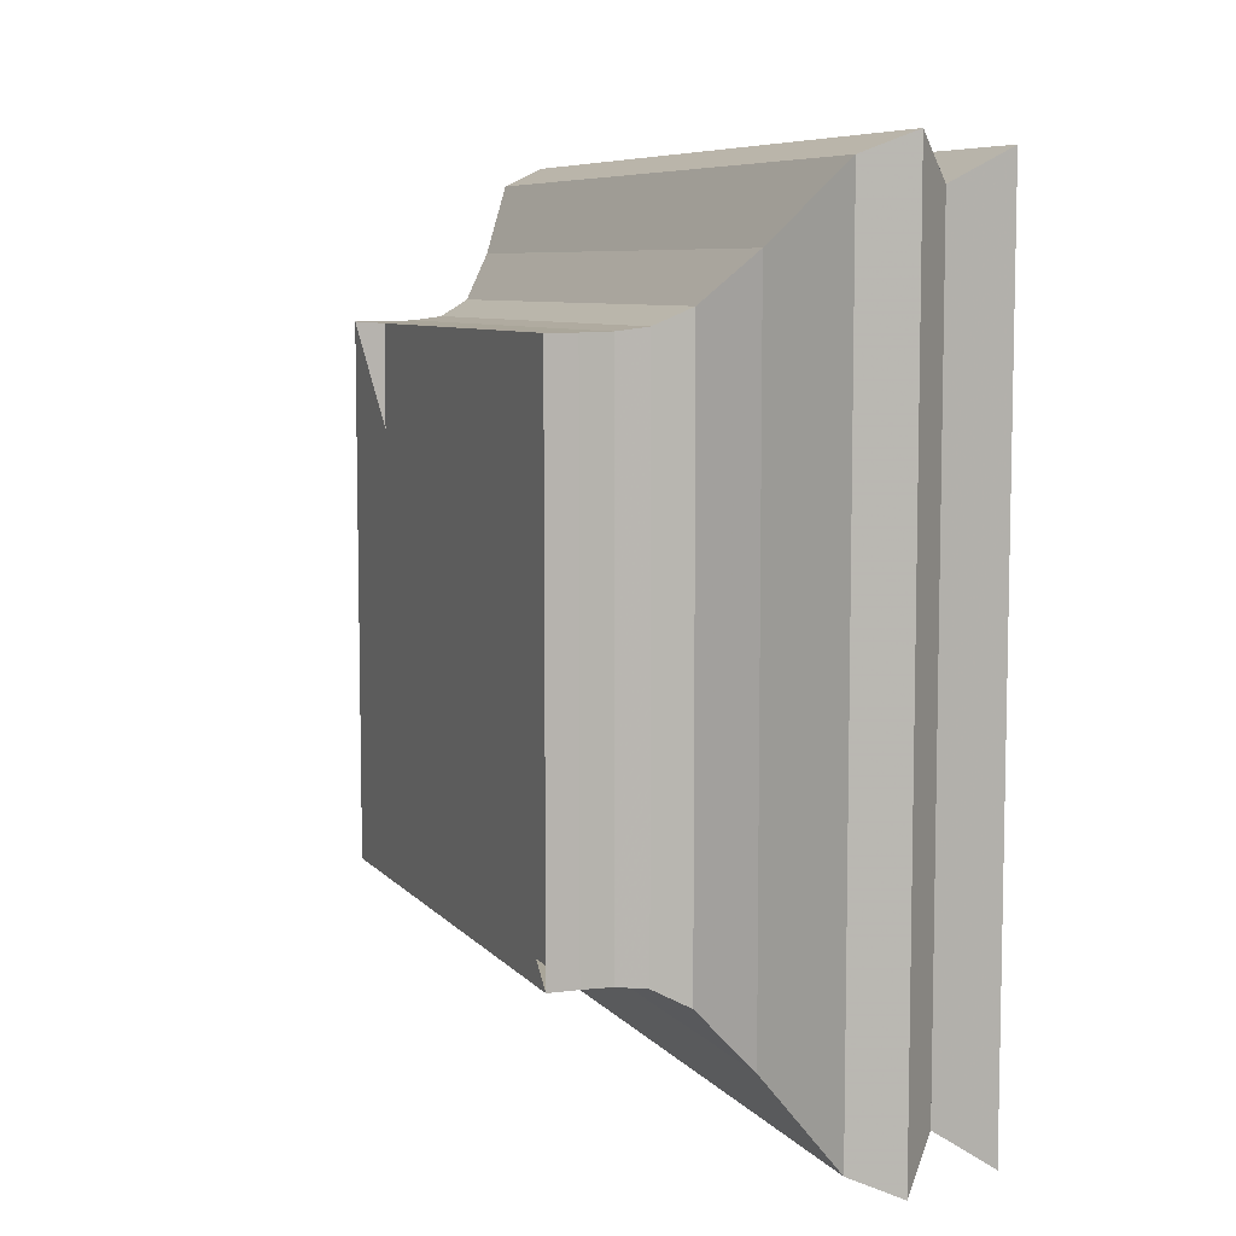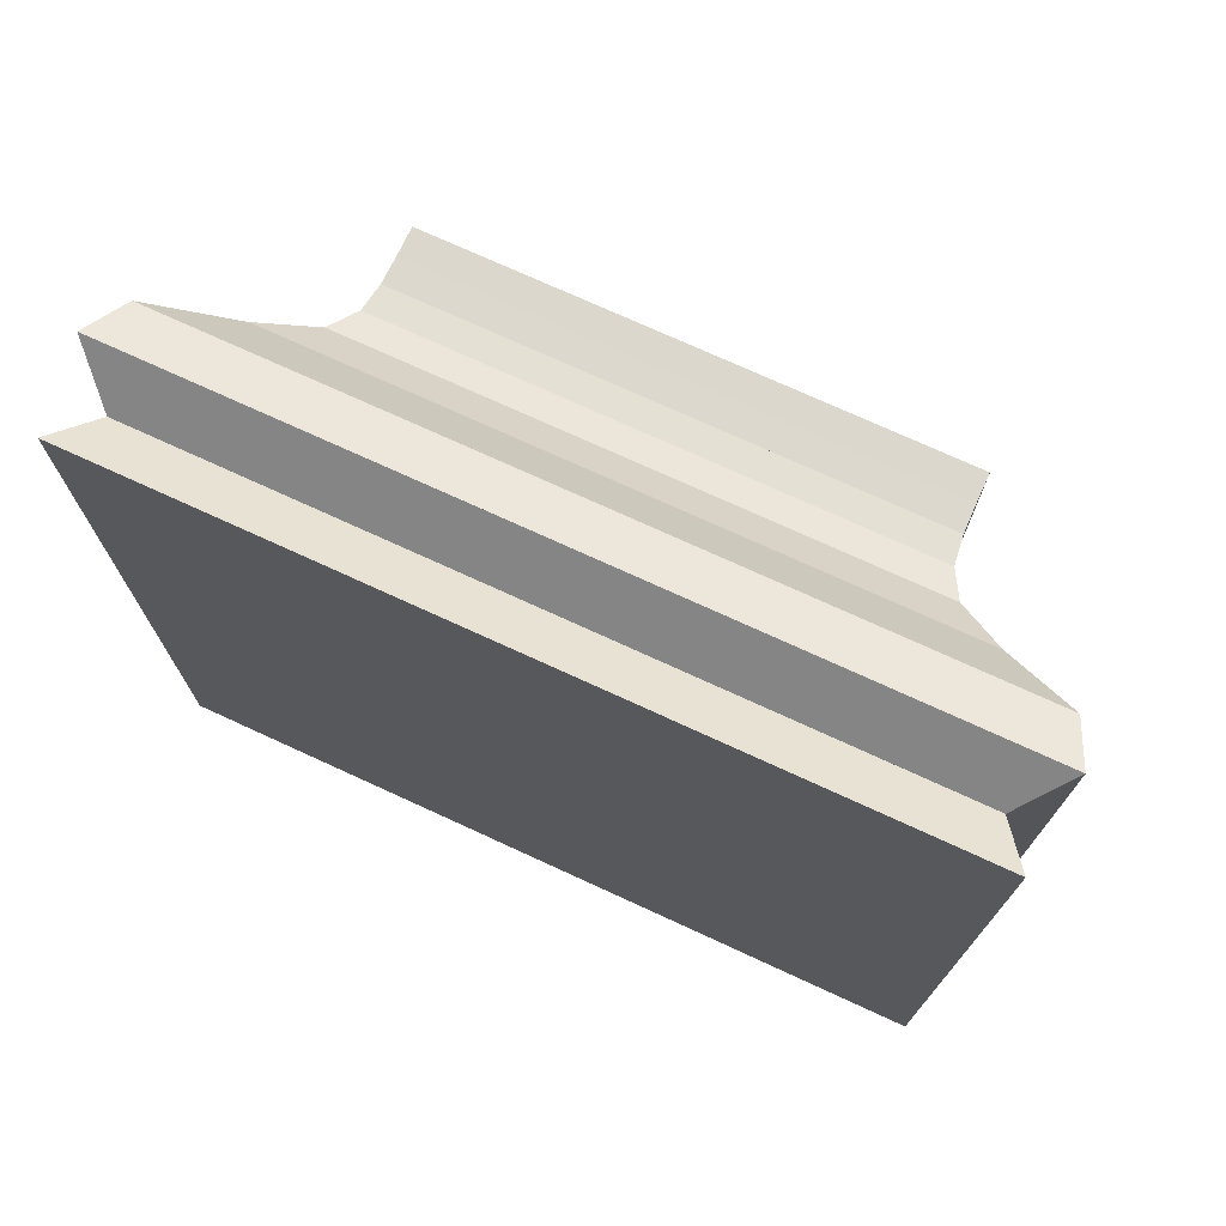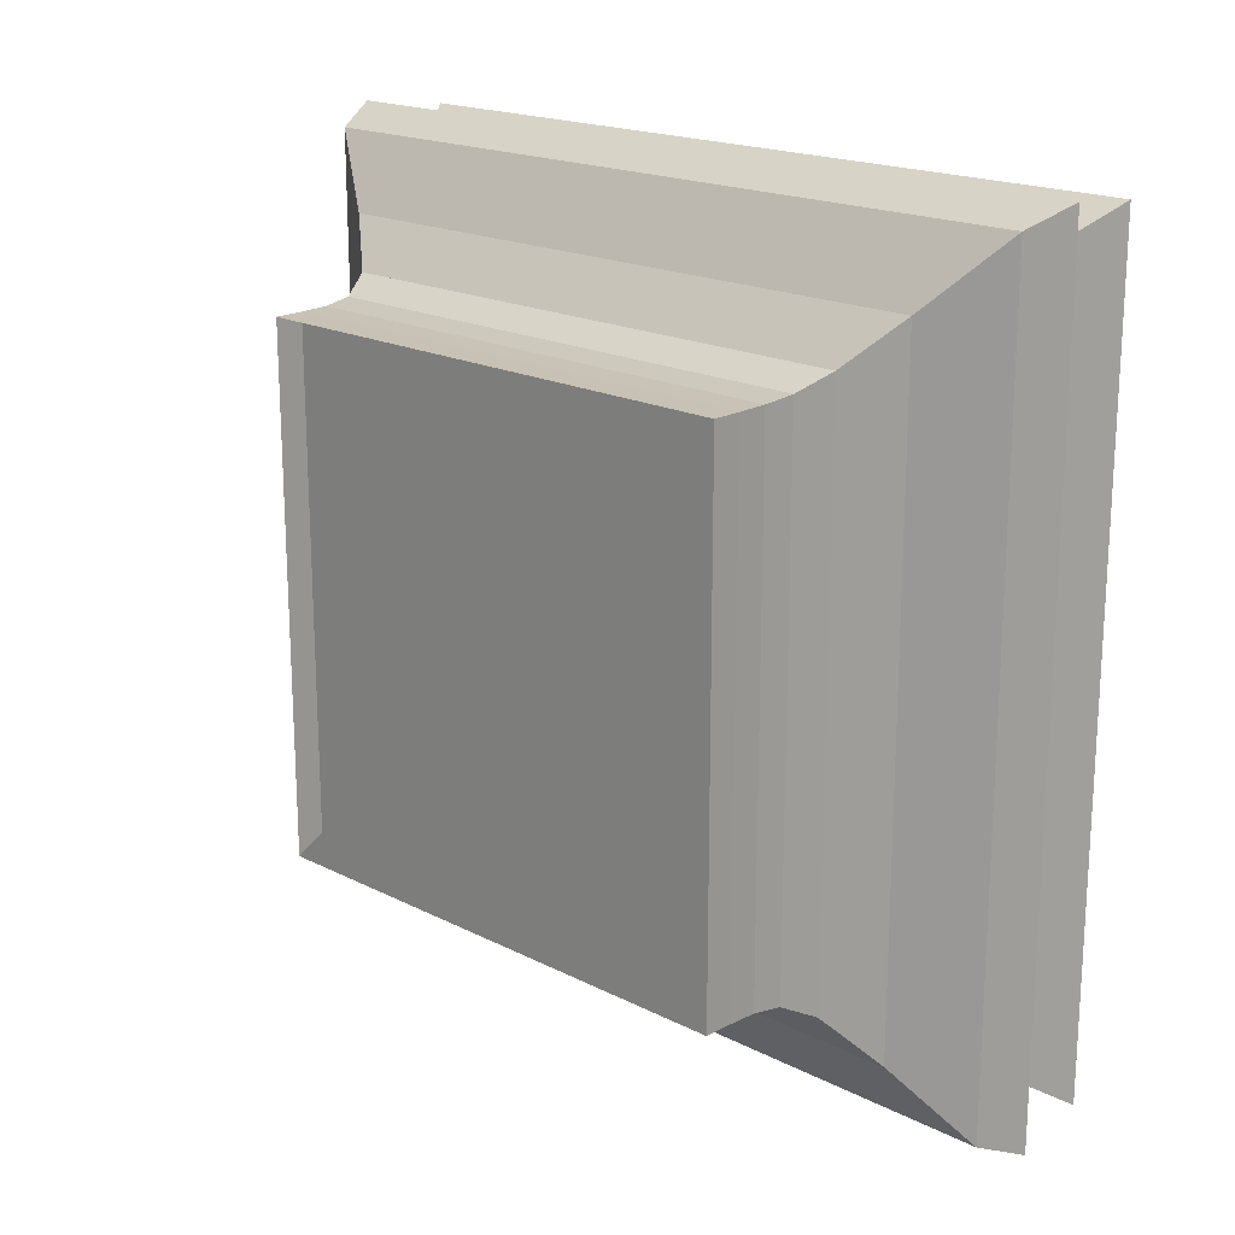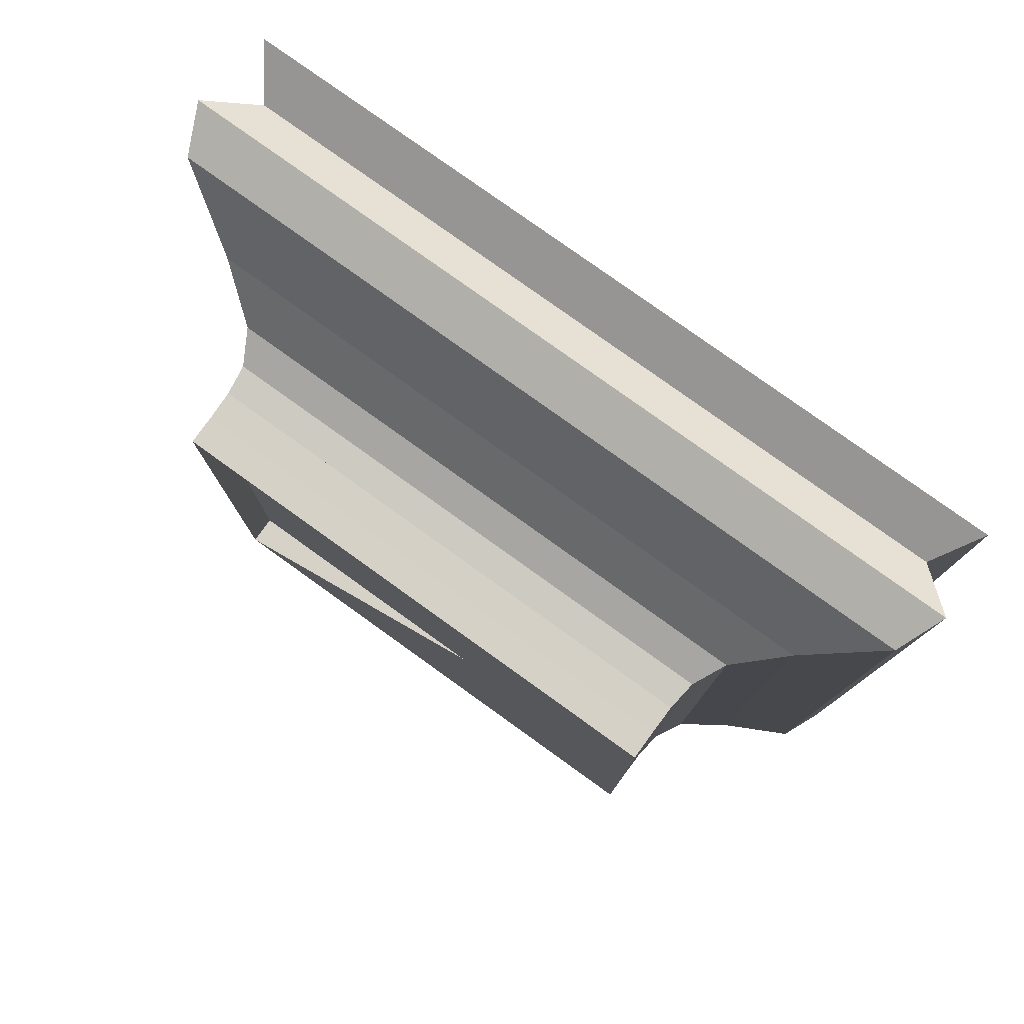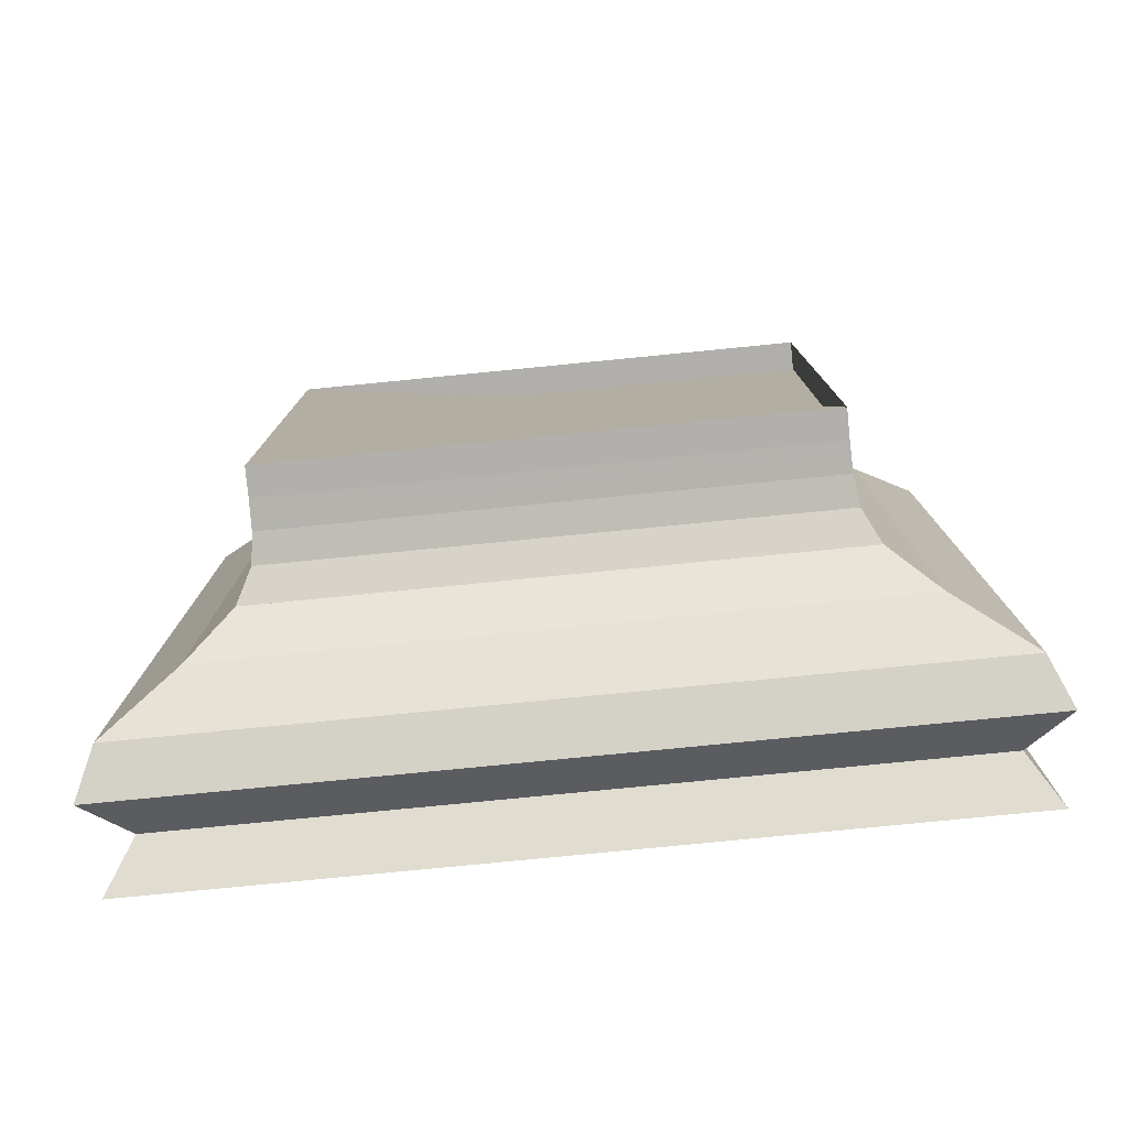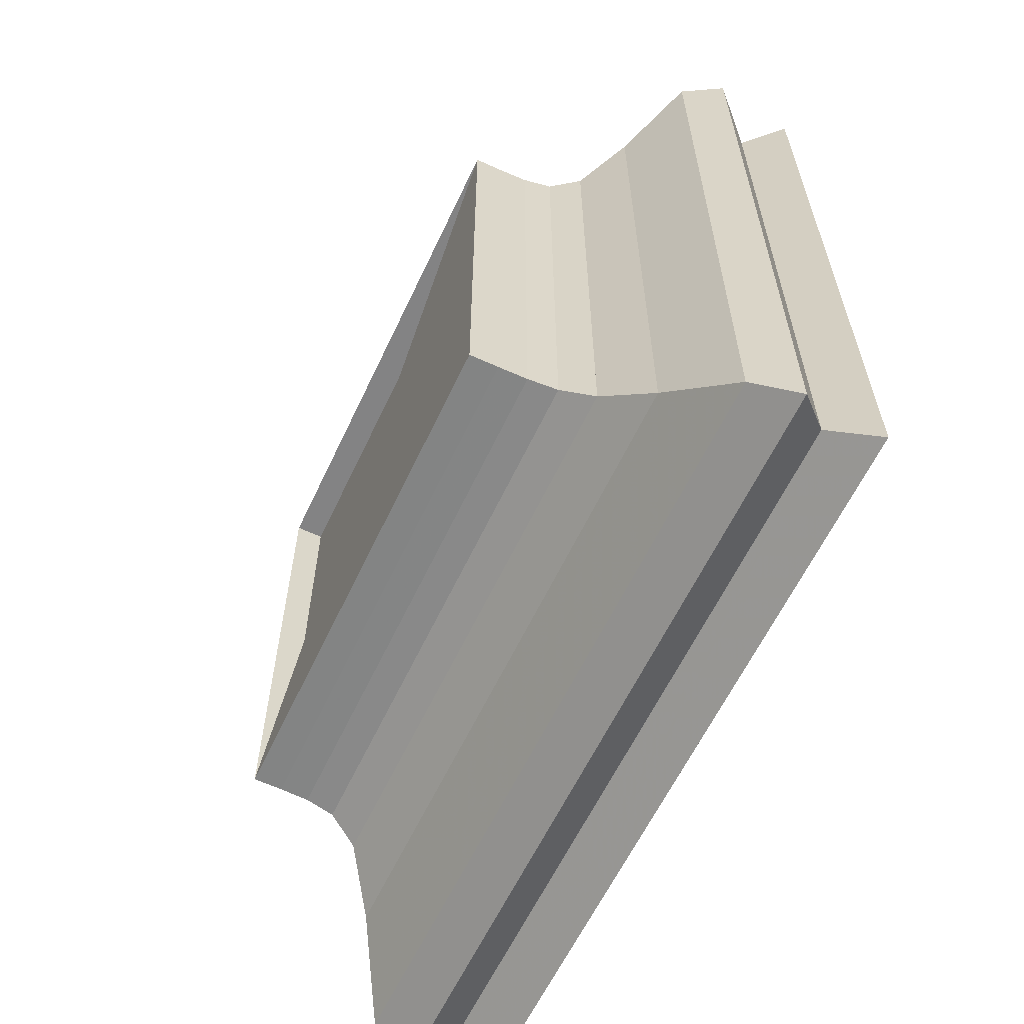
<metadata>
{"format":"obj","ext":"obj","renderer":"f3d","projection":"perspective","resolution":1024,"background":"white","views":[{"elev":7.5,"azim":-21.7,"up":"+Y"},{"elev":73.4,"azim":114.7,"up":"+Y"},{"elev":18.8,"azim":-46.1,"up":"+Z"},{"elev":78.8,"azim":-54.3,"up":"+Z"},{"elev":-78.6,"azim":-84.4,"up":"+Y"},{"elev":-61.2,"azim":-25.2,"up":"+Z"}]}
</metadata>
<code>
v 0 -1 -1
v 0 -1 1
v 0 1 1
v 0 1 -1
v 0.1112 -1 -1
v 0.1112 -1 1
v 0.1112 1 1
v 0.1112 1 -1
v 0.2226 -1.003 -1.003
v 0.2226 -1.003 1.003
v 0.2226 1.003 1.003
v 0.2226 1.003 -1.003
v 0.3356 -1.017 -1.017
v 0.3356 -1.017 1.017
v 0.3356 1.017 1.017
v 0.3356 1.017 -1.017
v 0.4553 -1.077 -1.077
v 0.4553 -1.077 1.077
v 0.4553 1.077 1.077
v 0.4553 1.077 -1.077
v 0.594 -1.248 -1.248
v 0.594 -1.248 1.248
v 0.594 1.248 1.248
v 0.594 1.248 -1.248
v 0.7619 -1.511 -1.511
v 0.7619 -1.511 1.511
v 0.7619 1.511 1.511
v 0.7619 1.511 -1.511
v 0.9379 -1.584 -1.584
v 0.9379 -1.584 1.584
v 0.9379 1.584 1.584
v 0.9379 1.584 -1.584
v 1.097 -1.433 -1.433
v 1.097 -1.433 1.433
v 1.097 1.433 1.433
v 1.097 1.433 -1.433
v 1.269 -1.546 -1.546
v 1.269 -1.546 1.546
v 1.269 1.546 1.546
v 1.269 1.546 -1.546
f 1 2 4 5
f 5 6 7 8
f 5 6 2 1
f 6 7 3 2
f 7 8 4 3
f 8 5 1 4
f 9 10 11 12
f 9 10 6 5
f 10 11 7 6
f 11 12 8 7
f 12 9 5 8
f 13 14 15 16
f 13 14 10 9
f 14 15 11 10
f 15 16 12 11
f 16 13 9 12
f 17 18 19 20
f 17 18 14 13
f 18 19 15 14
f 19 20 16 15
f 20 17 13 16
f 21 22 23 24
f 21 22 18 17
f 22 23 19 18
f 23 24 20 19
f 24 21 17 20
f 25 26 27 28
f 25 26 22 21
f 26 27 23 22
f 27 28 24 23
f 28 25 21 24
f 29 30 31 32
f 29 30 26 25
f 30 31 27 26
f 31 32 28 27
f 32 29 25 28
f 33 34 35 36
f 33 34 30 29
f 34 35 31 30
f 35 36 32 31
f 36 33 29 32
f 37 38 39 40
f 37 38 34 33
f 38 39 35 34
f 39 40 36 35
f 40 37 33 36

</code>
